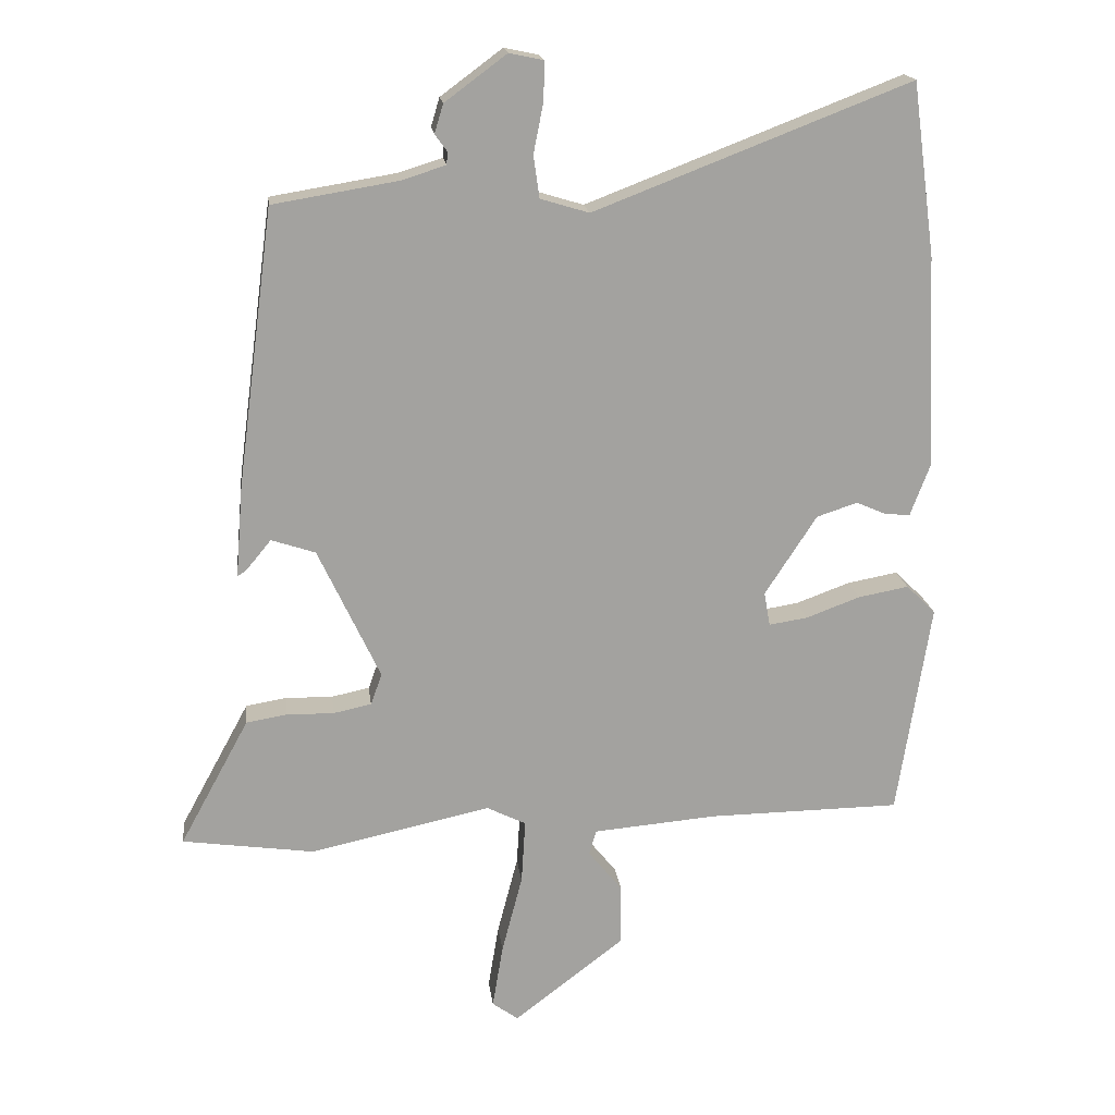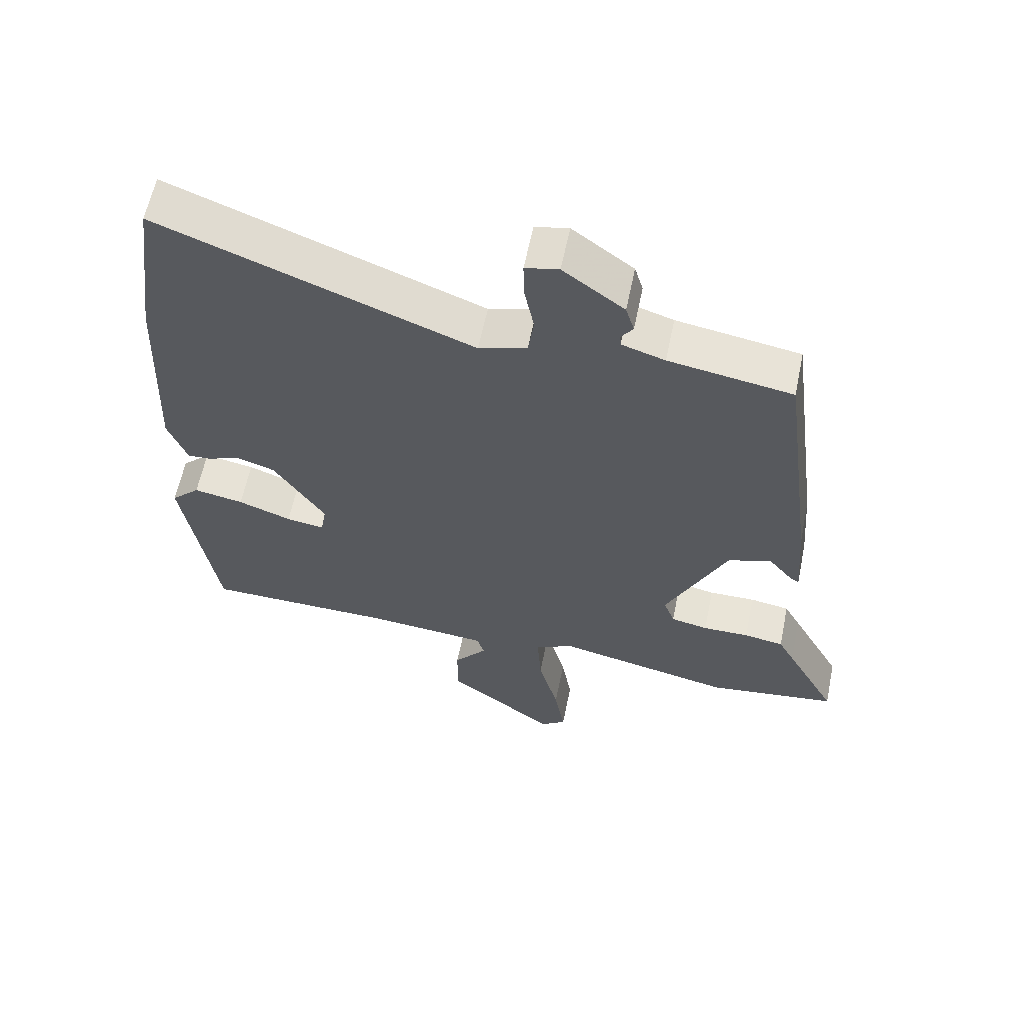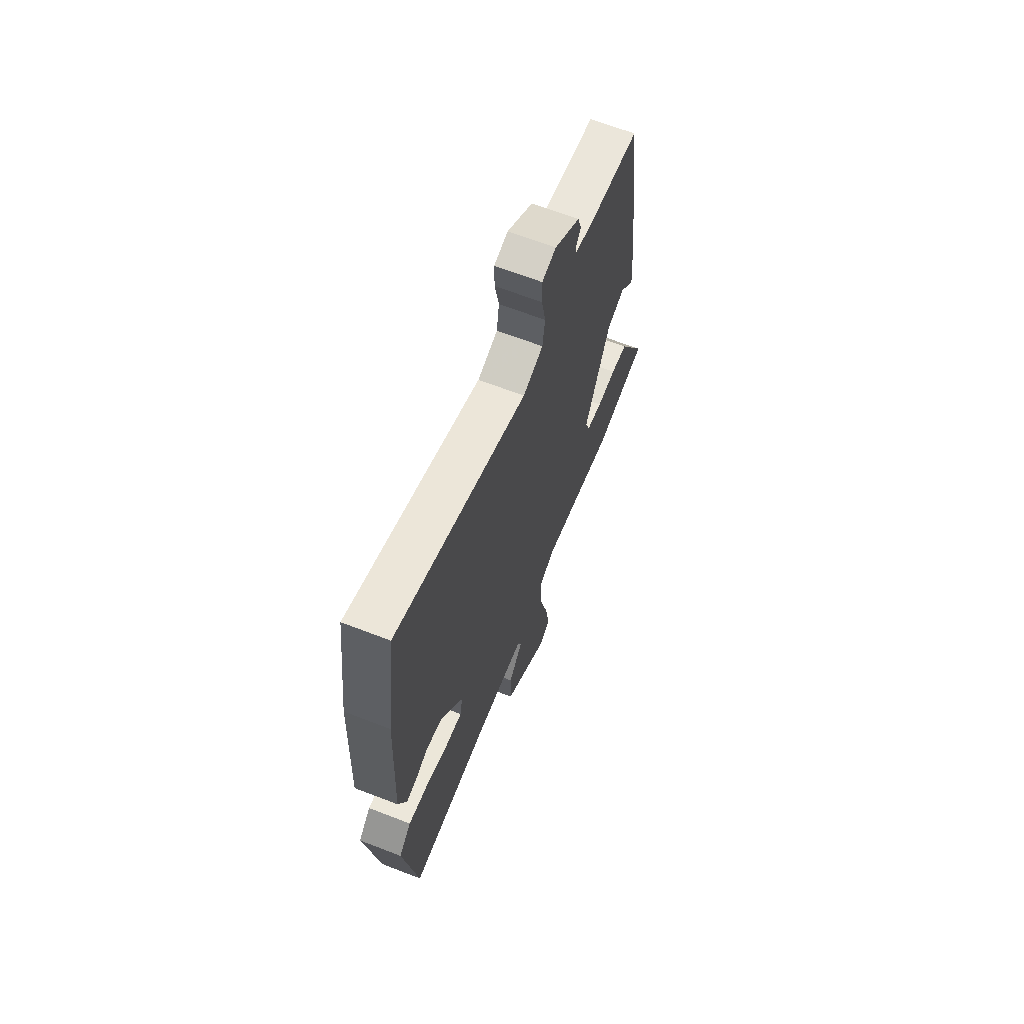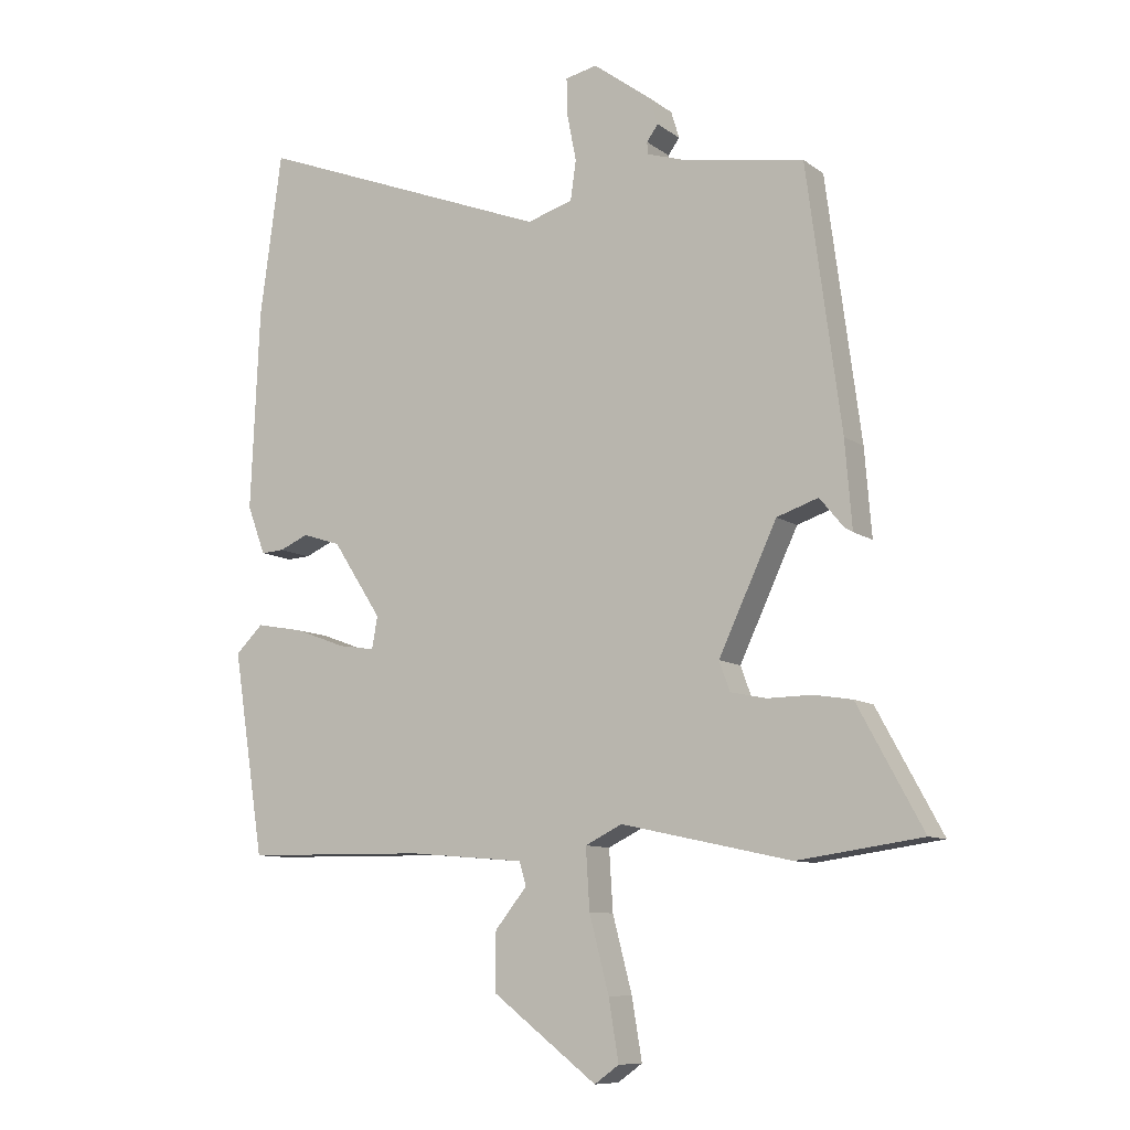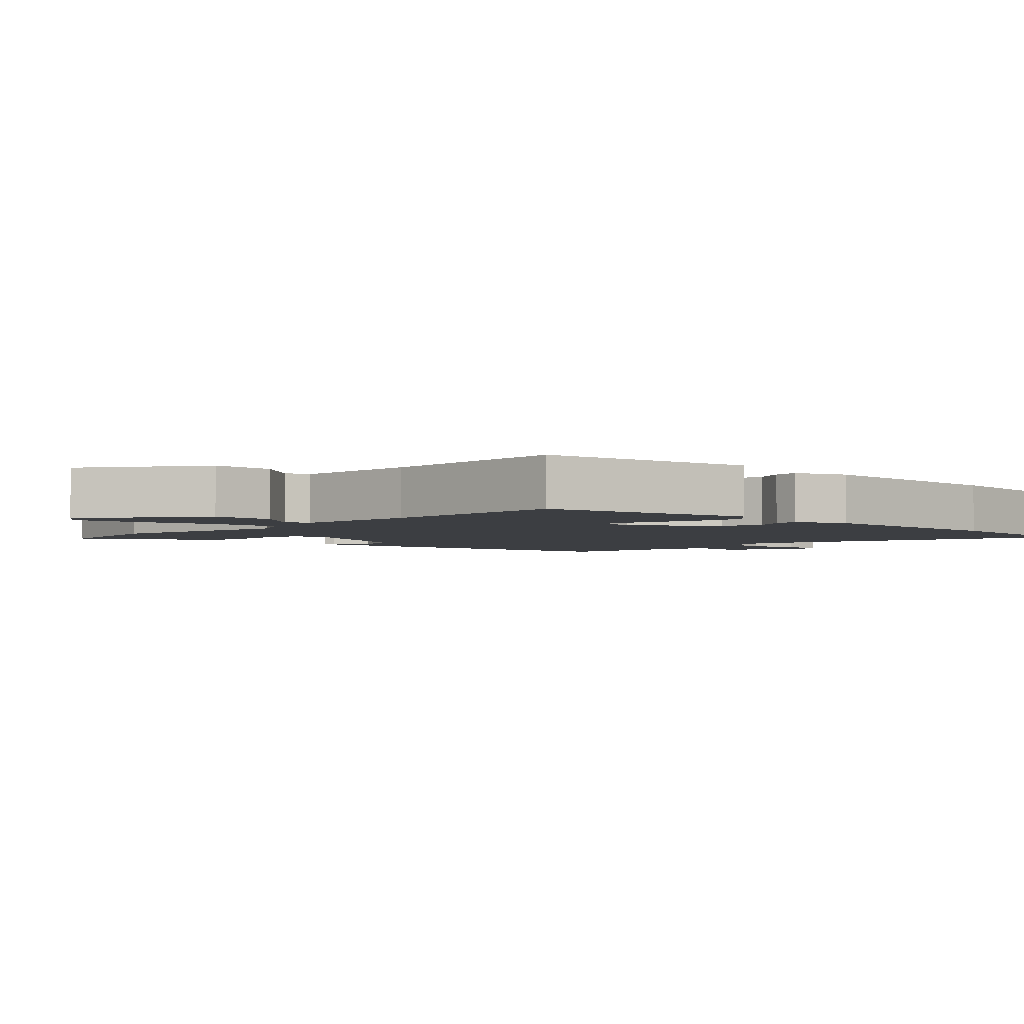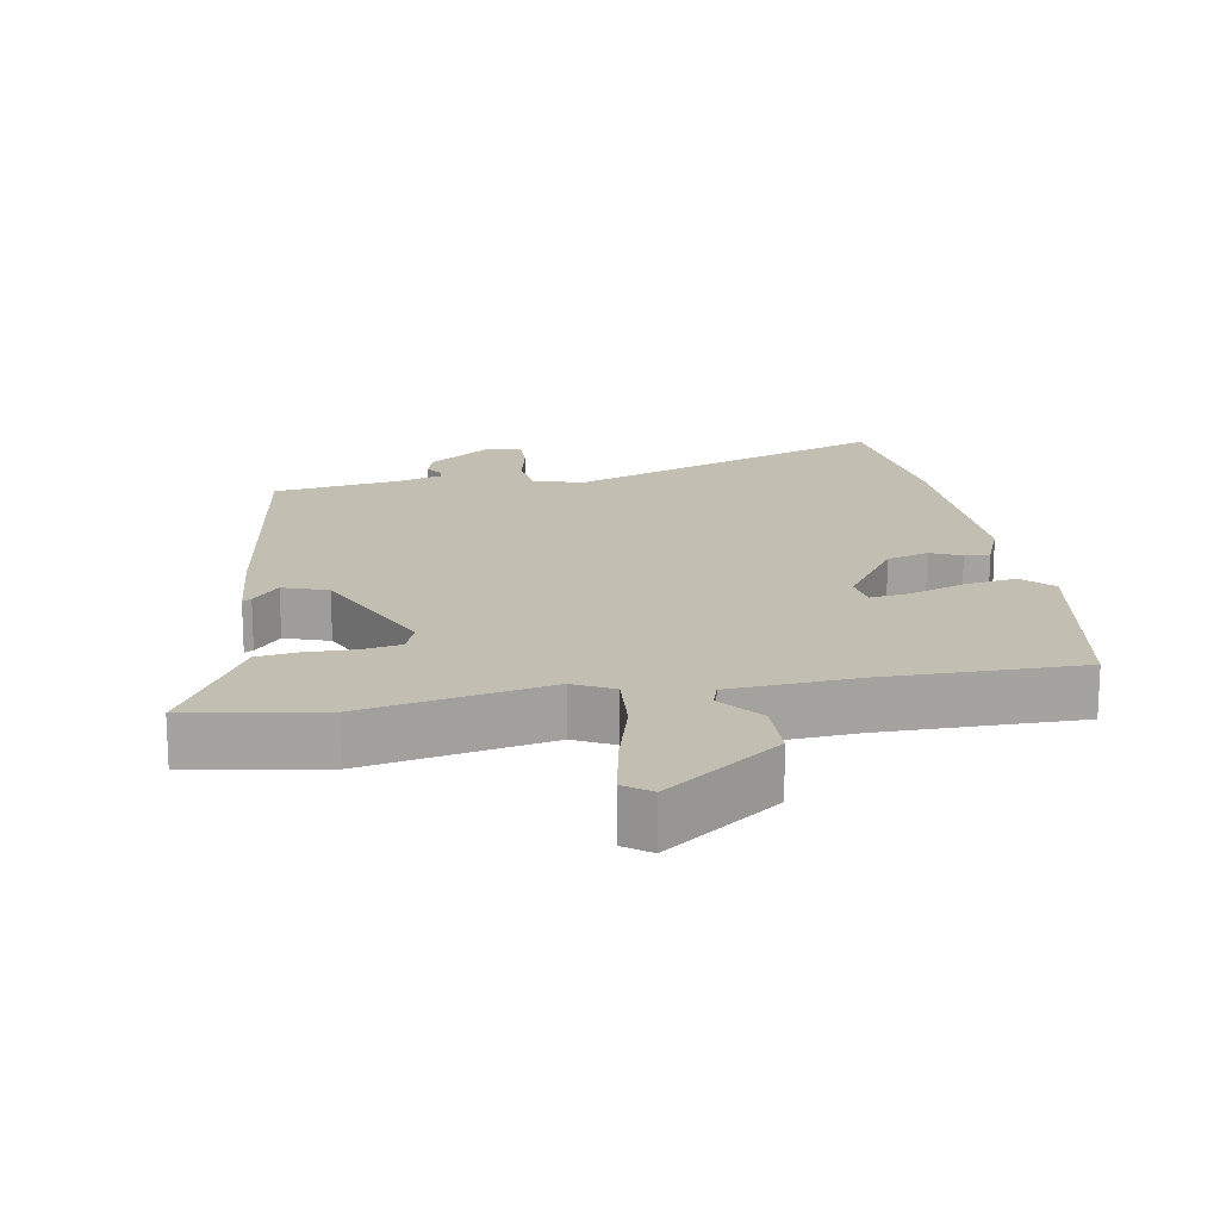
<metadata>
{"format":"obj","ext":"obj","renderer":"f3d","projection":"perspective","resolution":1024,"background":"white","views":[{"elev":17.9,"azim":173.1,"up":"+Z"},{"elev":60.9,"azim":11.6,"up":"+Z"},{"elev":66.2,"azim":-68.8,"up":"+Z"},{"elev":-9.5,"azim":29.9,"up":"+Z"},{"elev":-3.3,"azim":-132.1,"up":"+Y"},{"elev":17.3,"azim":171.0,"up":"+Y"}]}
</metadata>
<code>
v 0.455 0.07 0.494
v 0.51 0.07 0.079
v 0.521 0.07 -0.058
v 0.508 0.07 -0.05
v 0.47 0.07 -0.004
v 0.404 0.07 -0.026
v 0.311 0.07 -0.224
v 0.328 0.07 -0.271
v 0.385 0.07 -0.283
v 0.456 0.07 -0.282
v 0.517 0.07 -0.292
v 0.542 0.07 -0.338
v 0.621 0.07 -0.483
v 0.423 0.07 -0.511
v 0.152 0.07 -0.452
v 0.093 0.07 -0.481
v 0.099 0.07 -0.577
v 0.13 0.07 -0.696
v 0.146 0.07 -0.792
v 0.107 0.07 -0.82
v -0.059 0.07 -0.693
v -0.059 0.07 -0.601
v -0.008 0.07 -0.538
v -0.019 0.07 -0.501
v -0.205 0.07 -0.485
v -0.495 0.07 -0.481
v -0.545 0.07 -0.159
v -0.501 0.07 -0.116
v -0.425 0.07 -0.13
v -0.344 0.07 -0.16
v -0.286 0.07 -0.169
v -0.277 0.07 -0.118
v -0.355 0.07 0.002
v -0.416 0.07 0.022
v -0.462 0.07 0.002
v -0.499 0.07 0
v -0.528 0.07 0.077
v -0.514 0.07 0.397
v -0.479 0.07 0.656
v -0.005 0.07 0.473
v 0.068 0.07 0.495
v 0.077 0.07 0.558
v 0.062 0.07 0.634
v 0.061 0.07 0.691
v 0.112 0.07 0.702
v 0.205 0.07 0.633
v 0.218 0.07 0.59
v 0.2 0.07 0.565
v 0.201 0.07 0.546
v 0.267 0.07 0.525
v 0.455 0 0.494
v 0.51 0 0.079
v 0.521 0 -0.058
v 0.508 0 -0.05
v 0.47 0 -0.004
v 0.404 0 -0.026
v 0.311 0 -0.224
v 0.328 0 -0.271
v 0.385 0 -0.283
v 0.456 0 -0.282
v 0.517 0 -0.292
v 0.542 0 -0.338
v 0.621 0 -0.483
v 0.423 0 -0.511
v 0.152 0 -0.452
v 0.093 0 -0.481
v 0.099 0 -0.577
v 0.13 0 -0.696
v 0.146 0 -0.792
v 0.107 0 -0.82
v -0.059 0 -0.693
v -0.059 0 -0.601
v -0.008 0 -0.538
v -0.019 0 -0.501
v -0.205 0 -0.485
v -0.495 0 -0.481
v -0.545 0 -0.159
v -0.501 0 -0.116
v -0.425 0 -0.13
v -0.344 0 -0.16
v -0.286 0 -0.169
v -0.277 0 -0.118
v -0.355 0 0.002
v -0.416 0 0.022
v -0.462 0 0.002
v -0.499 0 0
v -0.528 0 0.077
v -0.514 0 0.397
v -0.479 0 0.656
v -0.005 0 0.473
v 0.068 0 0.495
v 0.077 0 0.558
v 0.062 0 0.634
v 0.061 0 0.691
v 0.112 0 0.702
v 0.205 0 0.633
v 0.218 0 0.59
v 0.2 0 0.565
v 0.201 0 0.546
v 0.267 0 0.525
f 46 47 48
f 45 46 48
f 44 45 48
f 43 44 48
f 42 43 48
f 41 42 48 49
f 38 39 40
f 37 38 40
f 36 37 40
f 35 36 40
f 34 35 40
f 33 34 40 41
f 41 49 50
f 33 41 50
f 32 33 50
f 28 29 30
f 27 28 30
f 26 27 30
f 25 26 30
f 24 25 30 31
f 21 22 23
f 20 21 23
f 19 20 23
f 18 19 23
f 17 18 23
f 16 17 23 24
f 32 50 1
f 31 32 1
f 24 31 1
f 16 24 1
f 15 16 1
f 9 10 11 12
f 13 14 15
f 12 13 15
f 9 12 15
f 8 9 15
f 3 4 5
f 2 3 5
f 1 2 5
f 1 5 6
f 15 1 6 7
f 7 8 15
f 98 97 96
f 98 96 95
f 98 95 94
f 98 94 93
f 98 93 92
f 99 98 92 91
f 90 89 88
f 90 88 87
f 90 87 86
f 90 86 85
f 90 85 84
f 91 90 84 83
f 100 99 91
f 100 91 83
f 100 83 82
f 80 79 78
f 80 78 77
f 80 77 76
f 80 76 75
f 81 80 75 74
f 73 72 71
f 73 71 70
f 73 70 69
f 73 69 68
f 73 68 67
f 74 73 67 66
f 51 100 82
f 51 82 81
f 51 81 74
f 51 74 66
f 51 66 65
f 62 61 60 59
f 65 64 63
f 65 63 62
f 65 62 59
f 65 59 58
f 55 54 53
f 55 53 52
f 55 52 51
f 56 55 51
f 57 56 51 65
f 65 58 57
f 1 51 52 2
f 2 52 53 3
f 3 53 54 4
f 4 54 55 5
f 5 55 56 6
f 6 56 57 7
f 7 57 58 8
f 8 58 59 9
f 9 59 60 10
f 10 60 61 11
f 11 61 62 12
f 12 62 63 13
f 13 63 64 14
f 14 64 65 15
f 15 65 66 16
f 16 66 67 17
f 17 67 68 18
f 18 68 69 19
f 19 69 70 20
f 20 70 71 21
f 21 71 72 22
f 22 72 73 23
f 23 73 74 24
f 24 74 75 25
f 25 75 76 26
f 26 76 77 27
f 27 77 78 28
f 28 78 79 29
f 29 79 80 30
f 30 80 81 31
f 31 81 82 32
f 32 82 83 33
f 33 83 84 34
f 34 84 85 35
f 35 85 86 36
f 36 86 87 37
f 37 87 88 38
f 38 88 89 39
f 39 89 90 40
f 40 90 91 41
f 41 91 92 42
f 42 92 93 43
f 43 93 94 44
f 44 94 95 45
f 45 95 96 46
f 46 96 97 47
f 47 97 98 48
f 48 98 99 49
f 49 99 100 50
f 50 100 51 1

</code>
